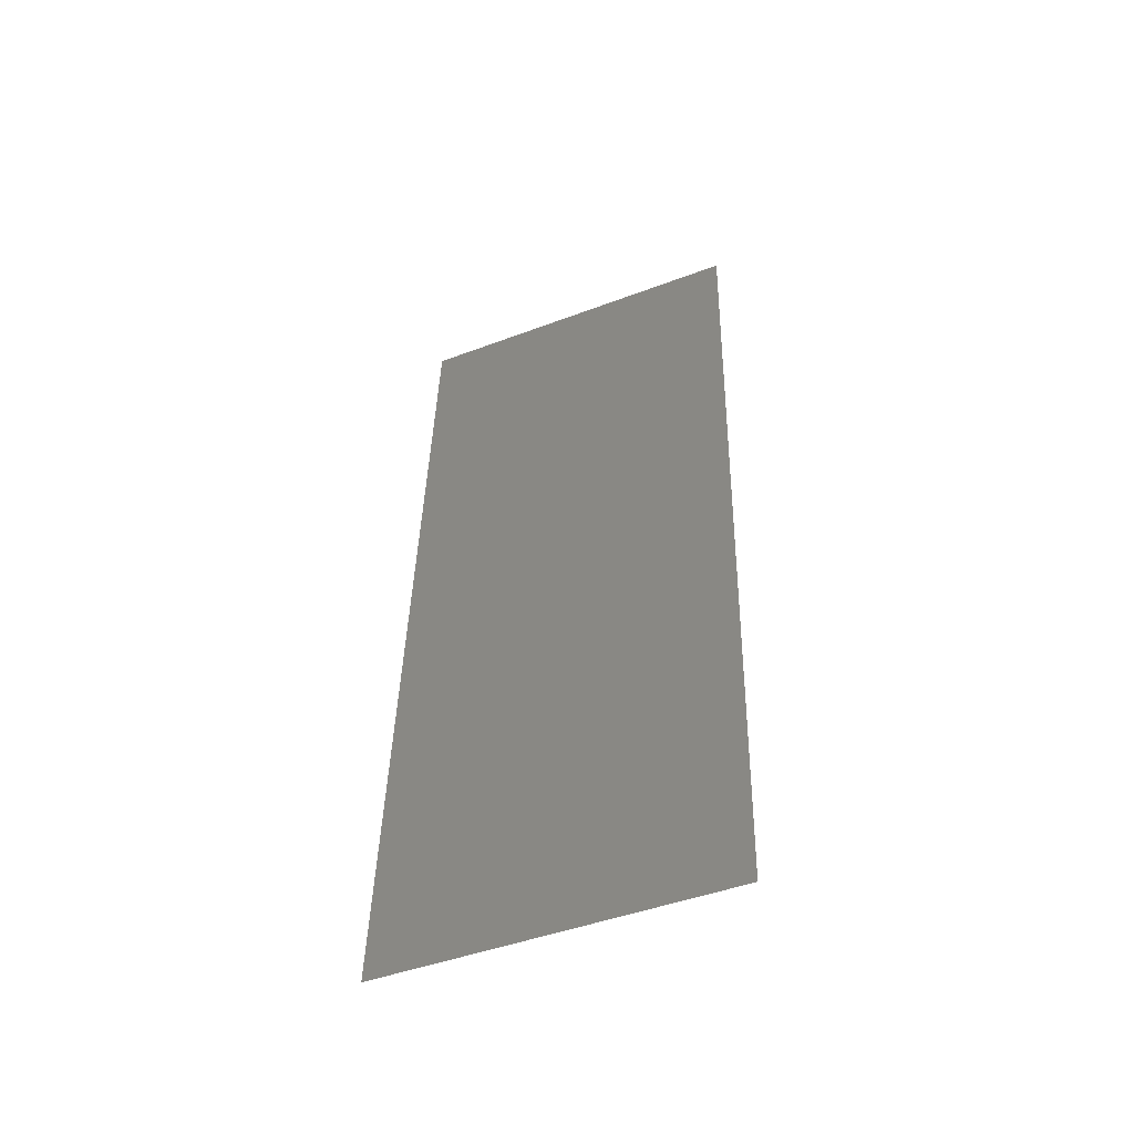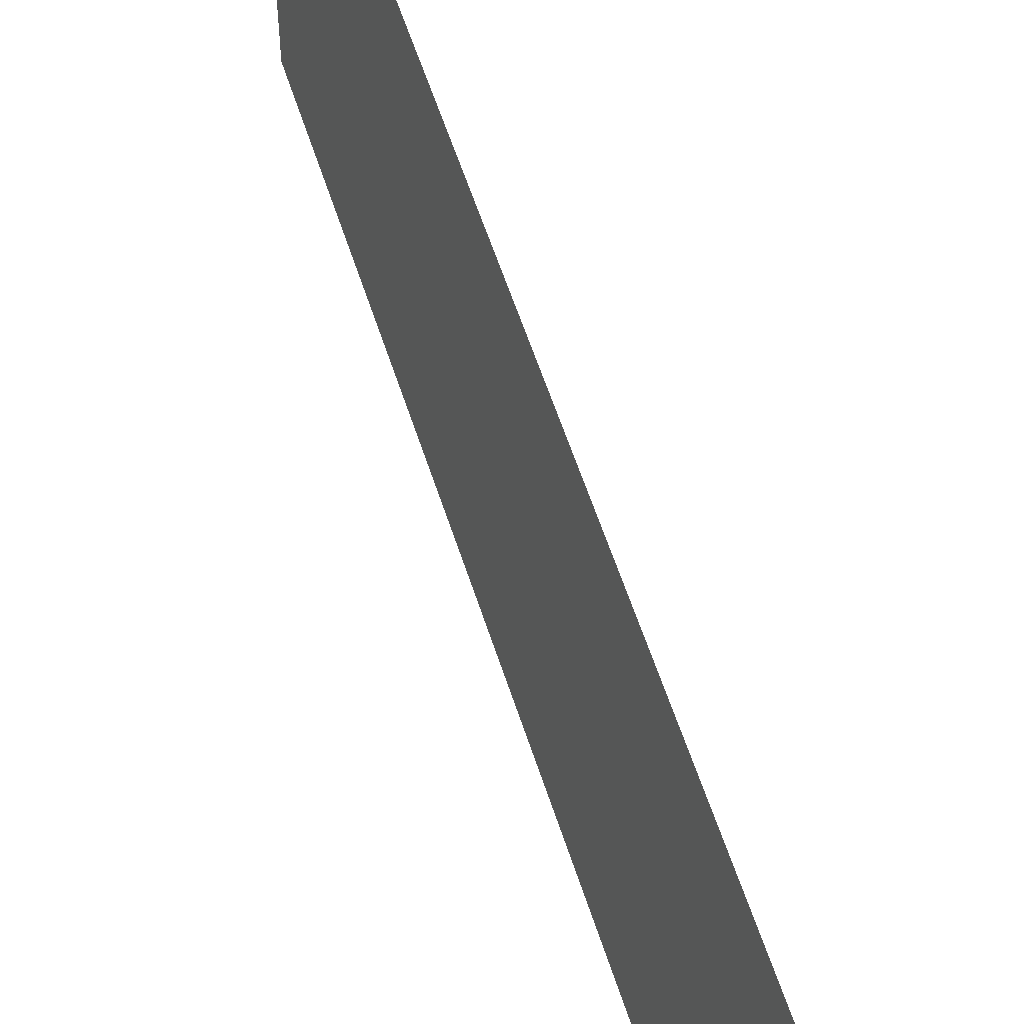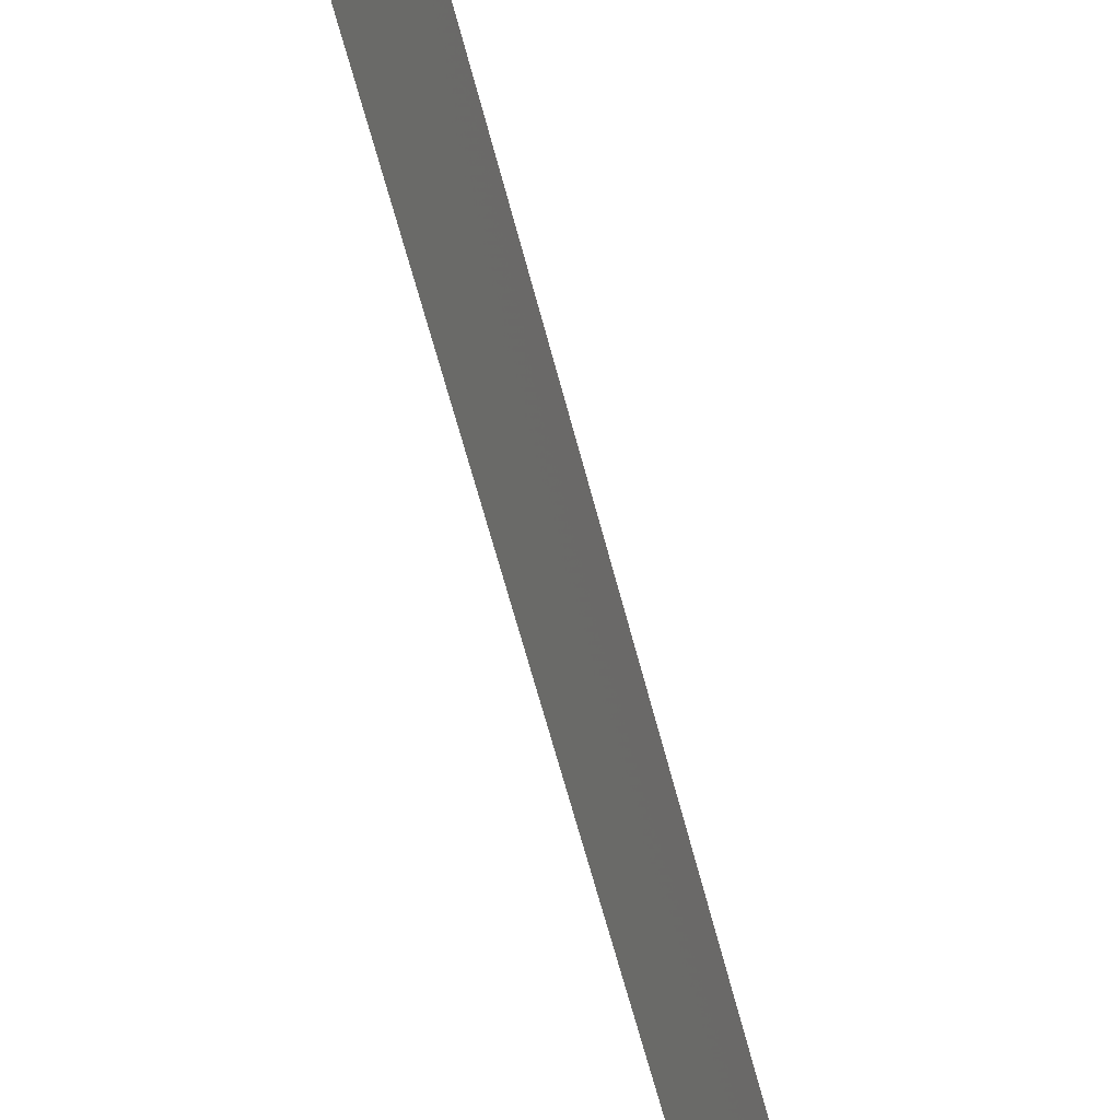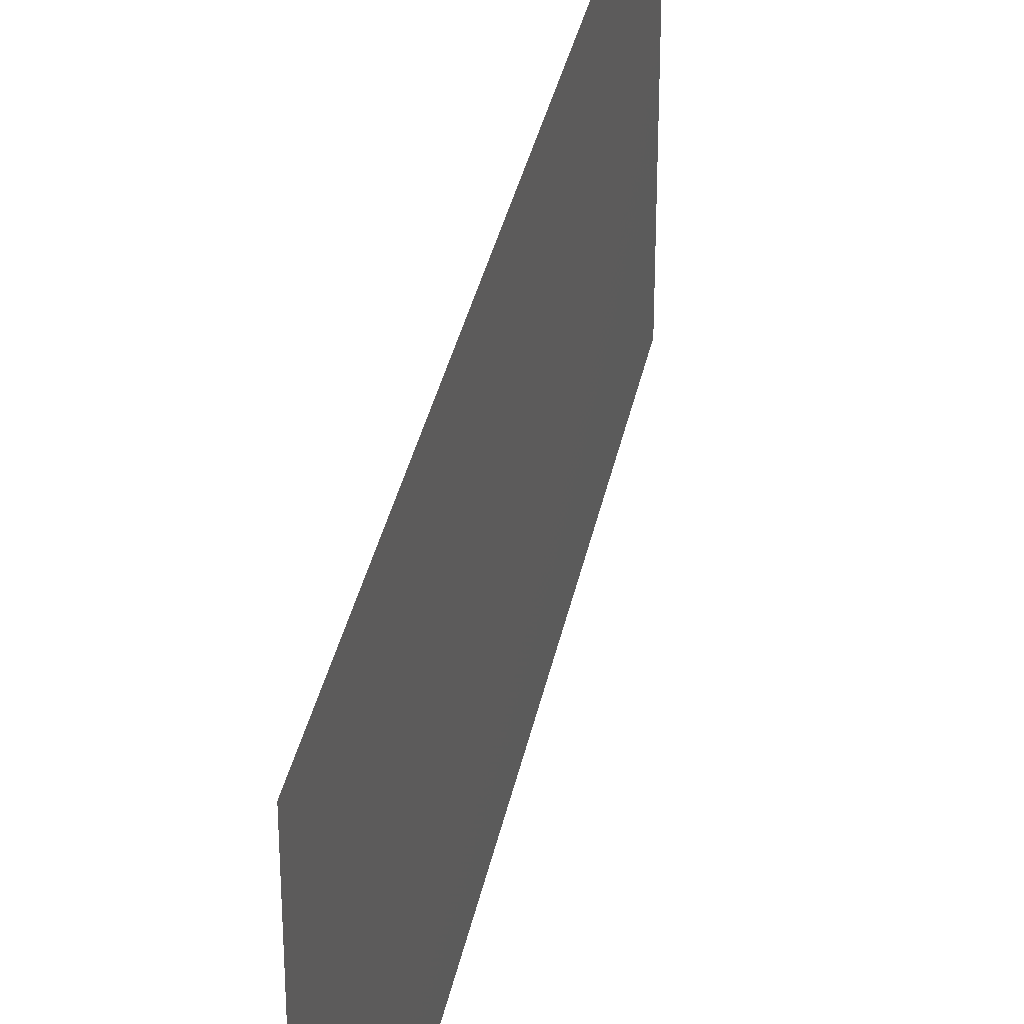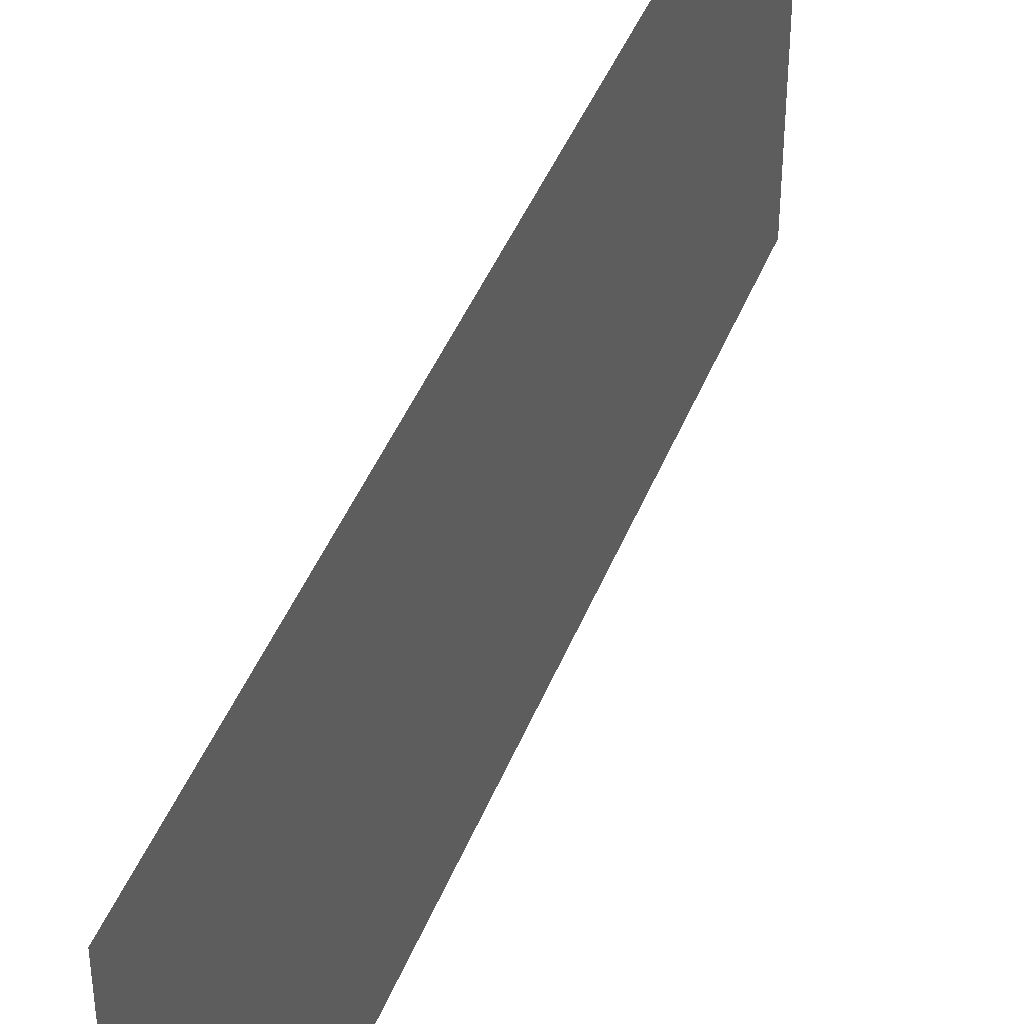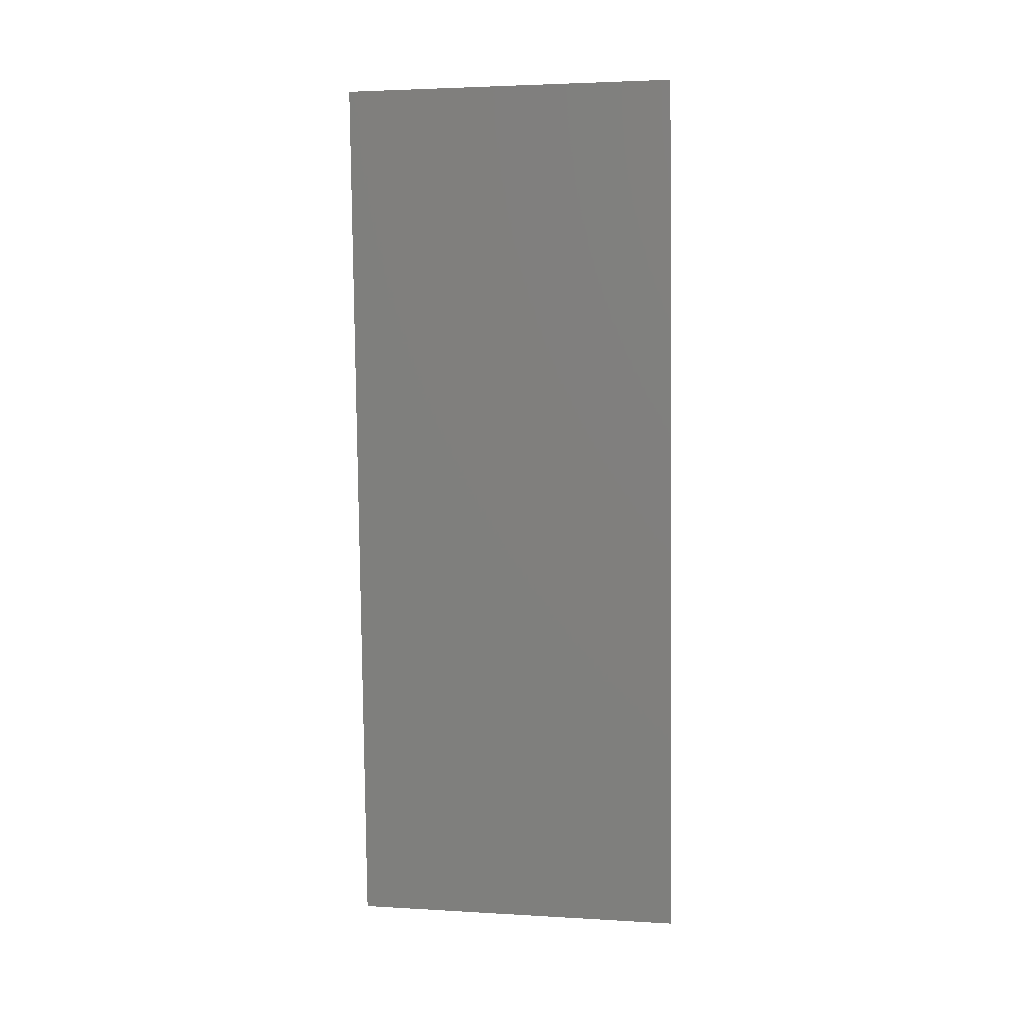
<metadata>
{"format":"stl","ext":"stl","renderer":"f3d","projection":"perspective","resolution":1024,"background":"white","views":[{"elev":-46.4,"azim":-66.8,"up":"+Y"},{"elev":56.2,"azim":-20.8,"up":"+Z"},{"elev":-60.6,"azim":-169.3,"up":"+Z"},{"elev":34.0,"azim":-172.6,"up":"+Z"},{"elev":43.0,"azim":17.0,"up":"+Z"},{"elev":3.3,"azim":101.3,"up":"+Y"}]}
</metadata>
<code>
# stl→obj: 21 verts, 26 faces
v 0.009275 0.02092 0
v 0.008909 0.0149 0.01053
v 0.008638 0.01046 0
v 0.009275 0.02092 0.02
v 0.009594 0.02615 0.009691
v 0.009913 0.03138 0.02
v 0.01055 0.04184 0
v 0.01028 0.0374 0.01048
v 0.009913 0.03138 0
v 0.008458 0.007507 0.007696
v 0.01055 0.04184 0.02
v 0.008638 0.01046 0.02
v 0.008 0 0
v 0.008 0 0.01
v 0.01073 0.04481 0.007671
v 0.01119 0.0523 0.01
v 0.01119 0.0523 0
v 0.01081 0.04611 0.01402
v 0.008377 0.00619 0.01403
v 0.008 0 0.02
v 0.01119 0.0523 0.02
f 1 2 3
f 4 5 6
f 7 8 9
f 5 8 6
f 4 2 5
f 5 2 1
f 9 8 5
f 2 10 3
f 6 8 11
f 9 5 1
f 12 2 4
f 13 10 14
f 7 15 8
f 3 10 13
f 16 15 17
f 17 15 7
f 8 18 11
f 12 19 2
f 15 18 8
f 2 19 10
f 20 19 12
f 11 18 21
f 21 18 16
f 14 19 20
f 10 19 14
f 16 18 15

</code>
